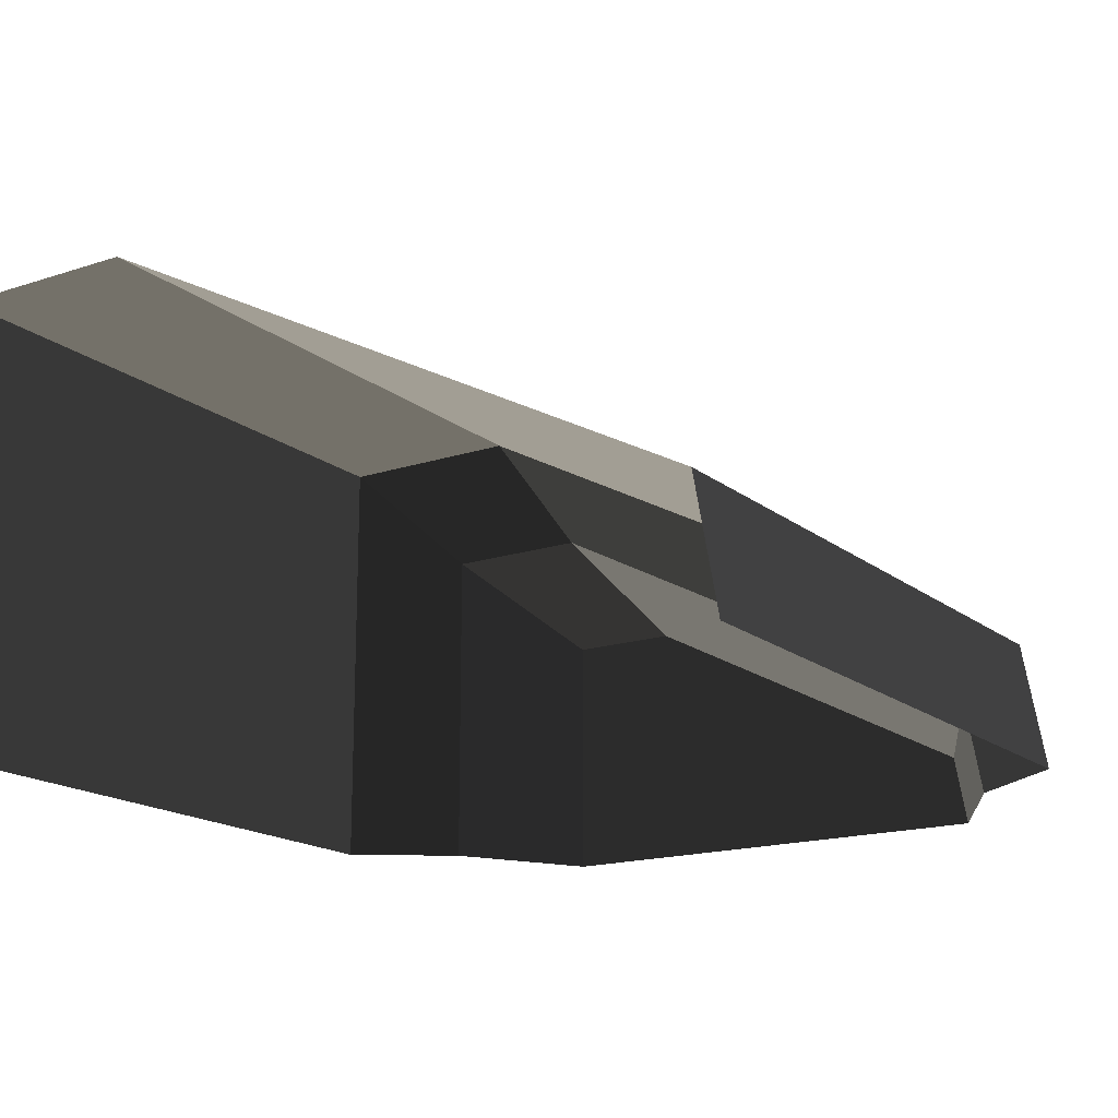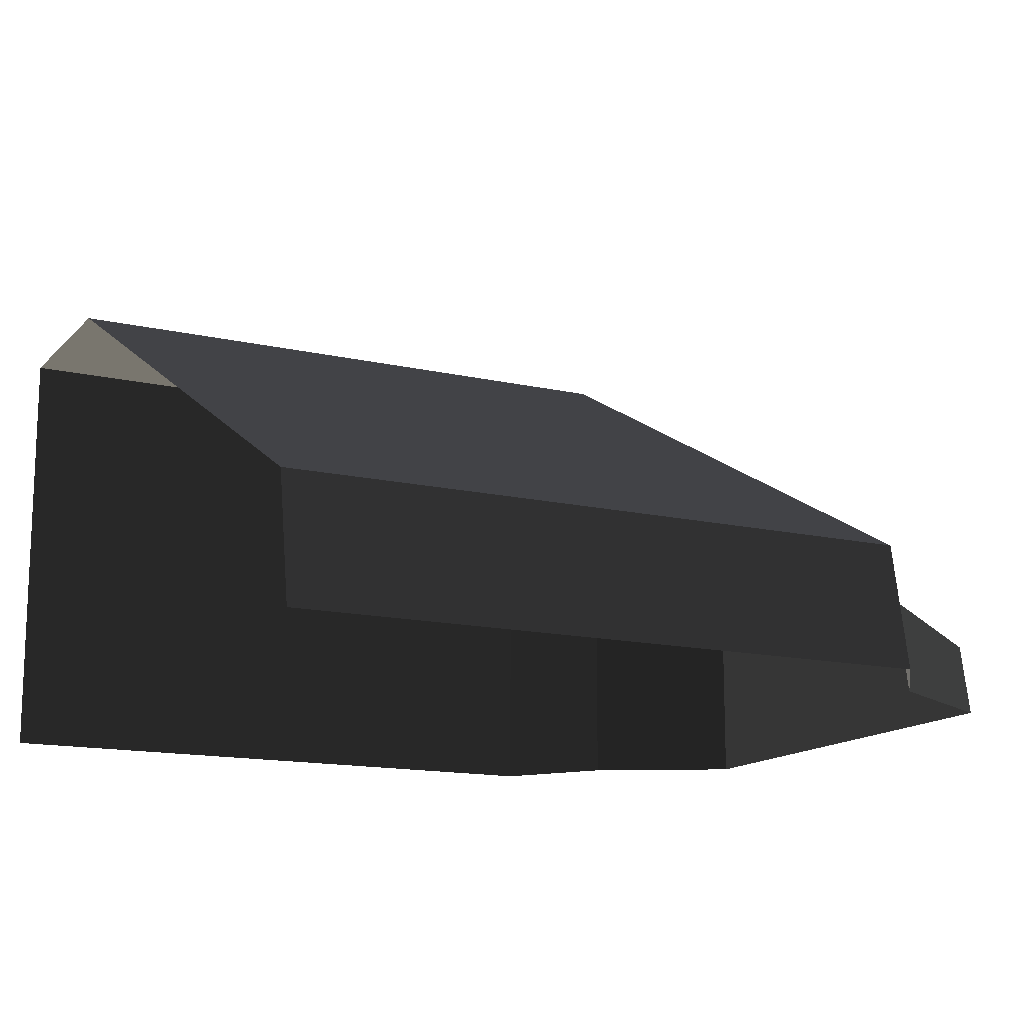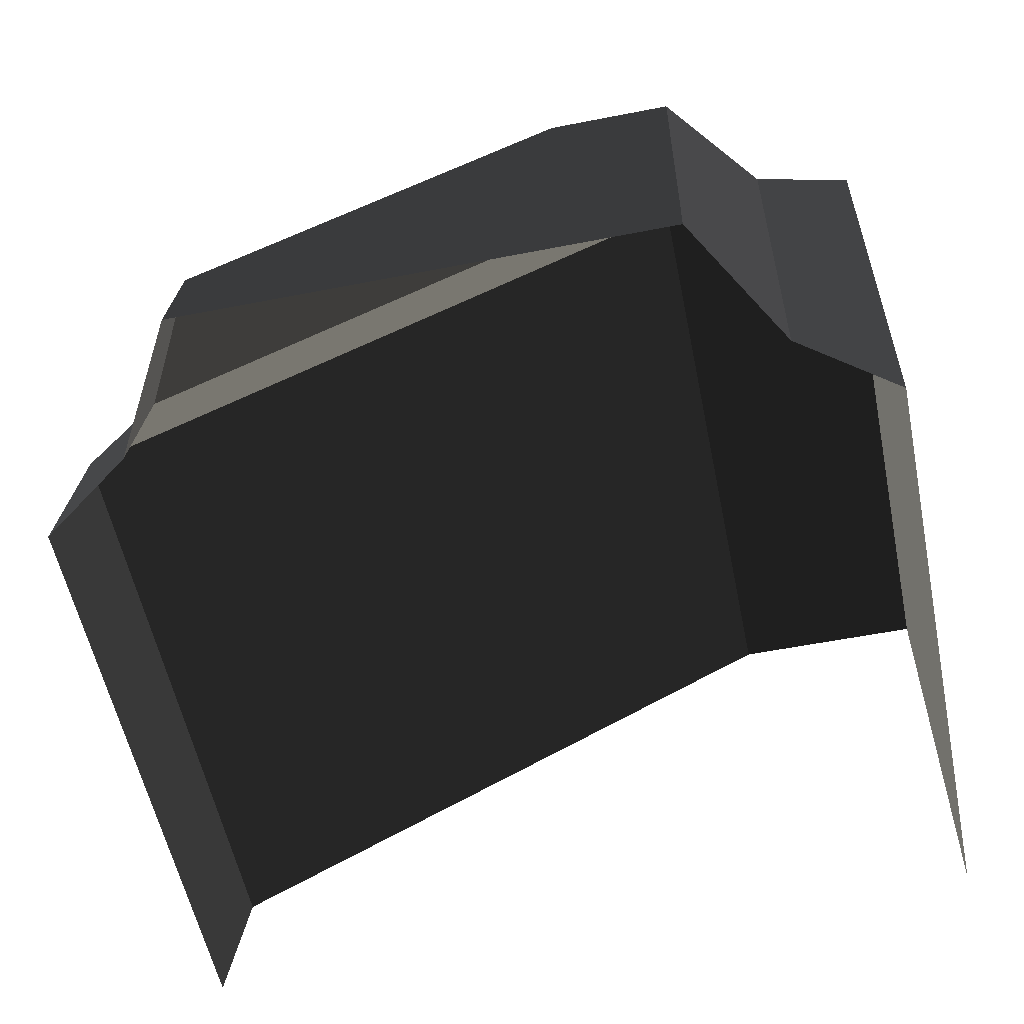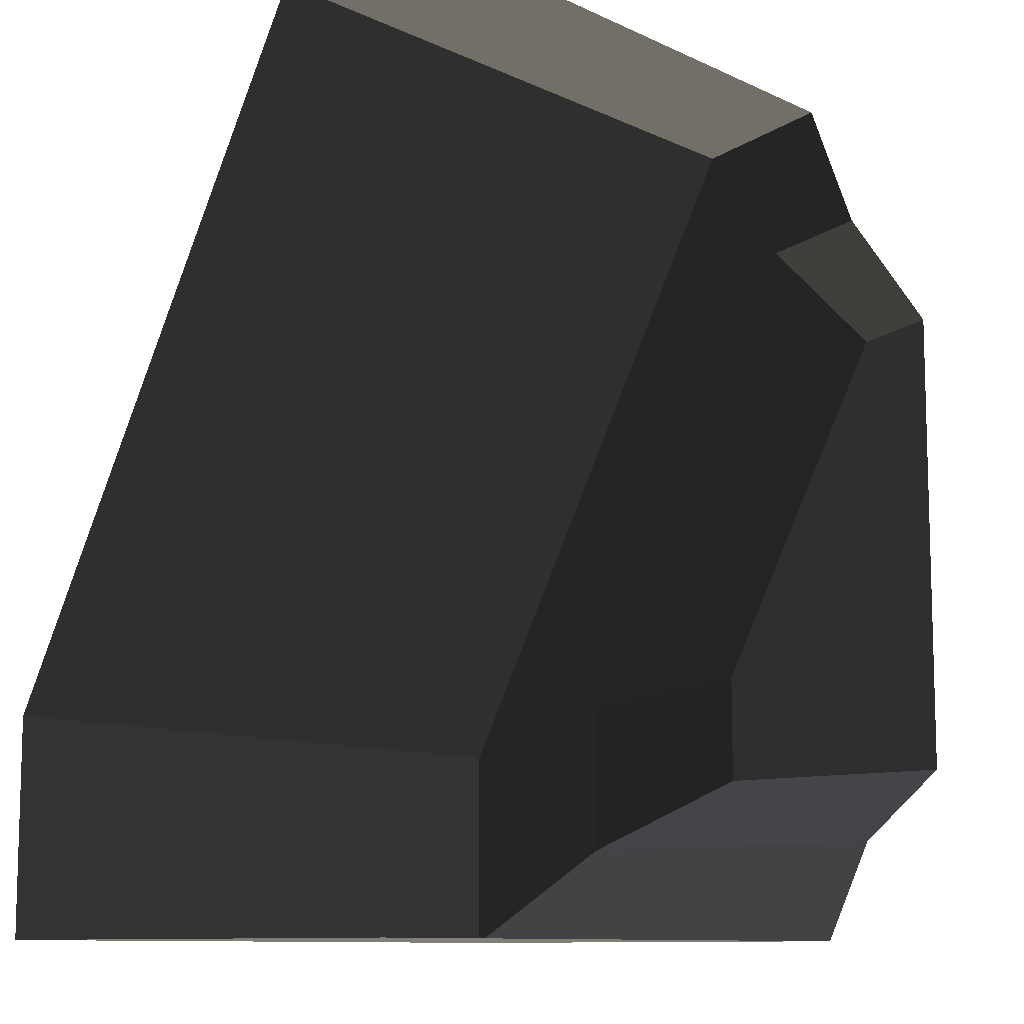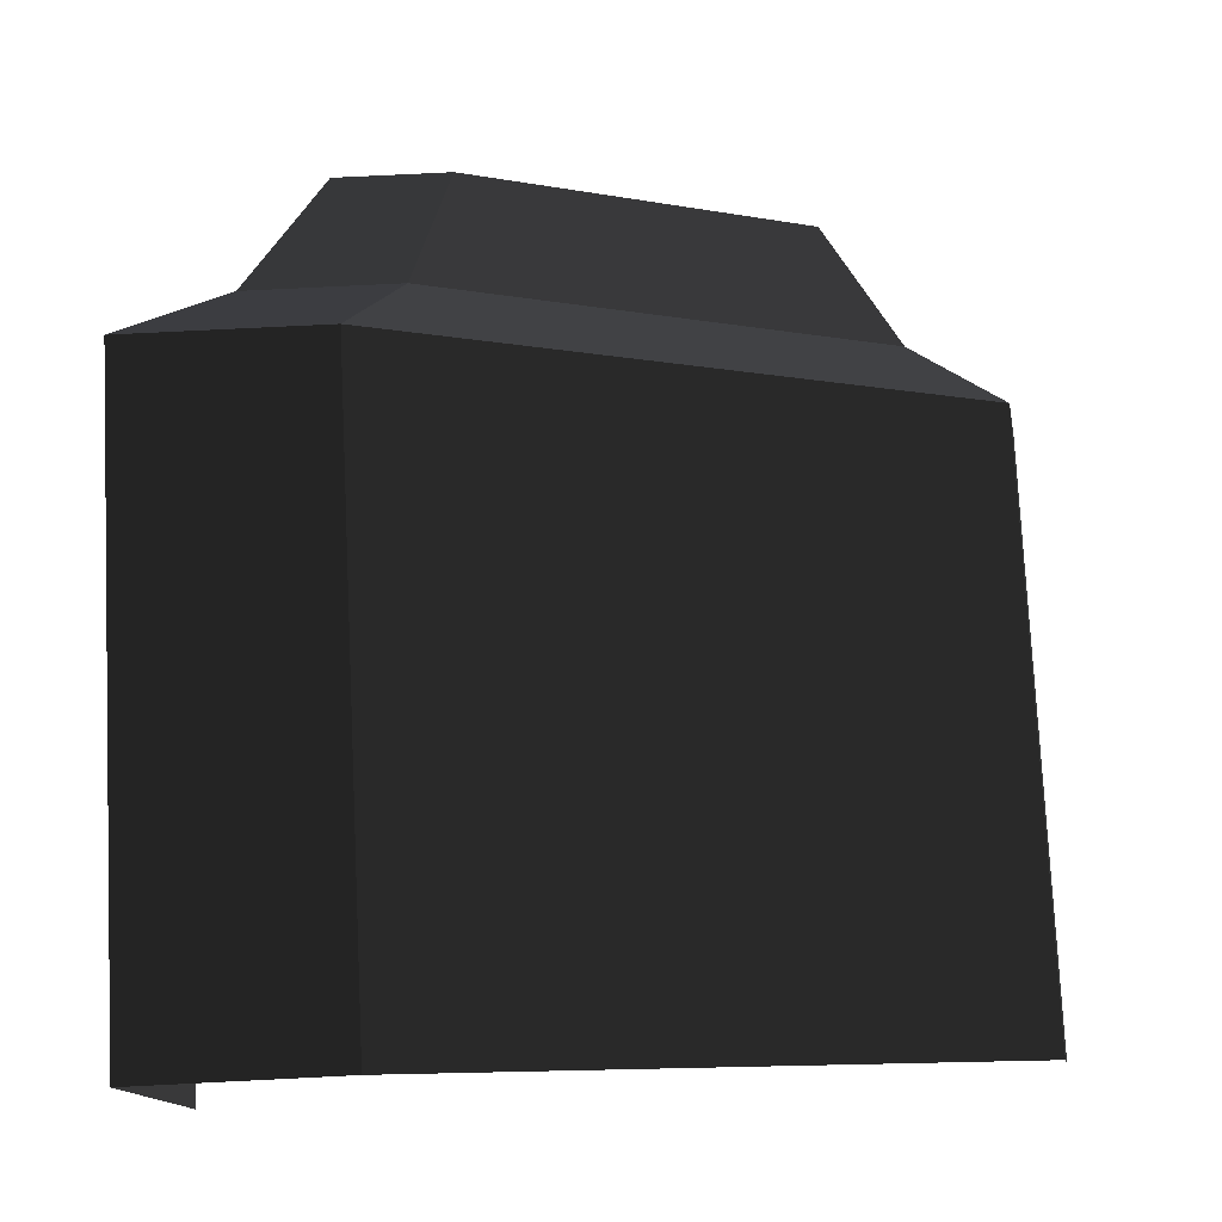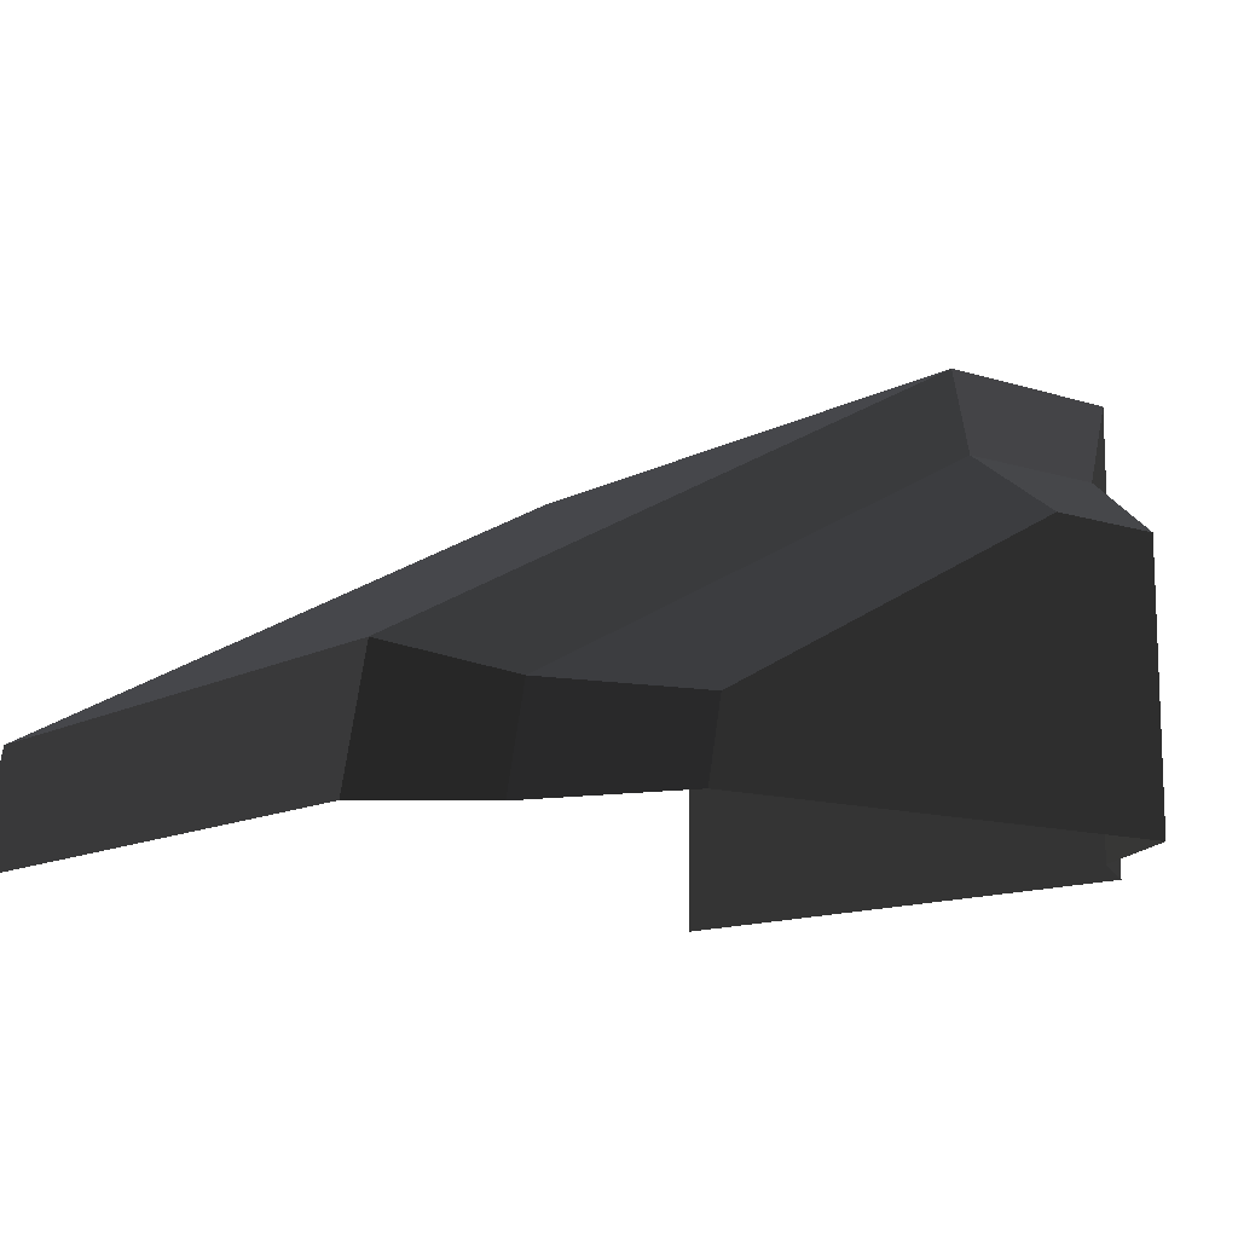
<metadata>
{"format":"obj","ext":"obj","renderer":"f3d","projection":"perspective","resolution":1024,"background":"white","views":[{"elev":-17.0,"azim":-56.7,"up":"+Y"},{"elev":-14.4,"azim":-26.8,"up":"+Y"},{"elev":-56.3,"azim":101.6,"up":"+Y"},{"elev":-10.2,"azim":-49.6,"up":"+Z"},{"elev":77.3,"azim":-92.8,"up":"+Y"},{"elev":-12.0,"azim":52.5,"up":"+Y"}]}
</metadata>
<code>
v 0.25 0 -0.5
v 0.25 0 0.5
v 0.25 0.5374 -0.5
v 0.25 0.5374 -0.2613
v -0.5 0.5374 -0.5
v -0.5 0.5374 -0.2613
v -0.5 0 -0.5
v -0.5 0 0.5
v 0.25 0.1494 0.473
v -0.5 0.1494 0.473
v 0.3357 0 -0.3825
v 0.3357 0 0.3825
v 0.3357 0.1143 0.3619
v 0.3357 0.4111 -0.1999
v 0.3357 0.4111 -0.3825
v 0.5 0 -0.2884
v 0.5 0 0.2884
v 0.5 0.08615 0.2728
v 0.5 0.31 -0.1507
v 0.5 0.31 -0.2884
f 16 17 18 19 20
f 5 3 4 6
f 9 10 6 4
f 5 7 1 3
f 10 9 2 8
f 2 9 13 12
f 9 4 14 13
f 4 3 15 14
f 3 1 11 15
f 12 13 18 17
f 13 14 19 18
f 14 15 20 19
f 15 11 16 20

</code>
